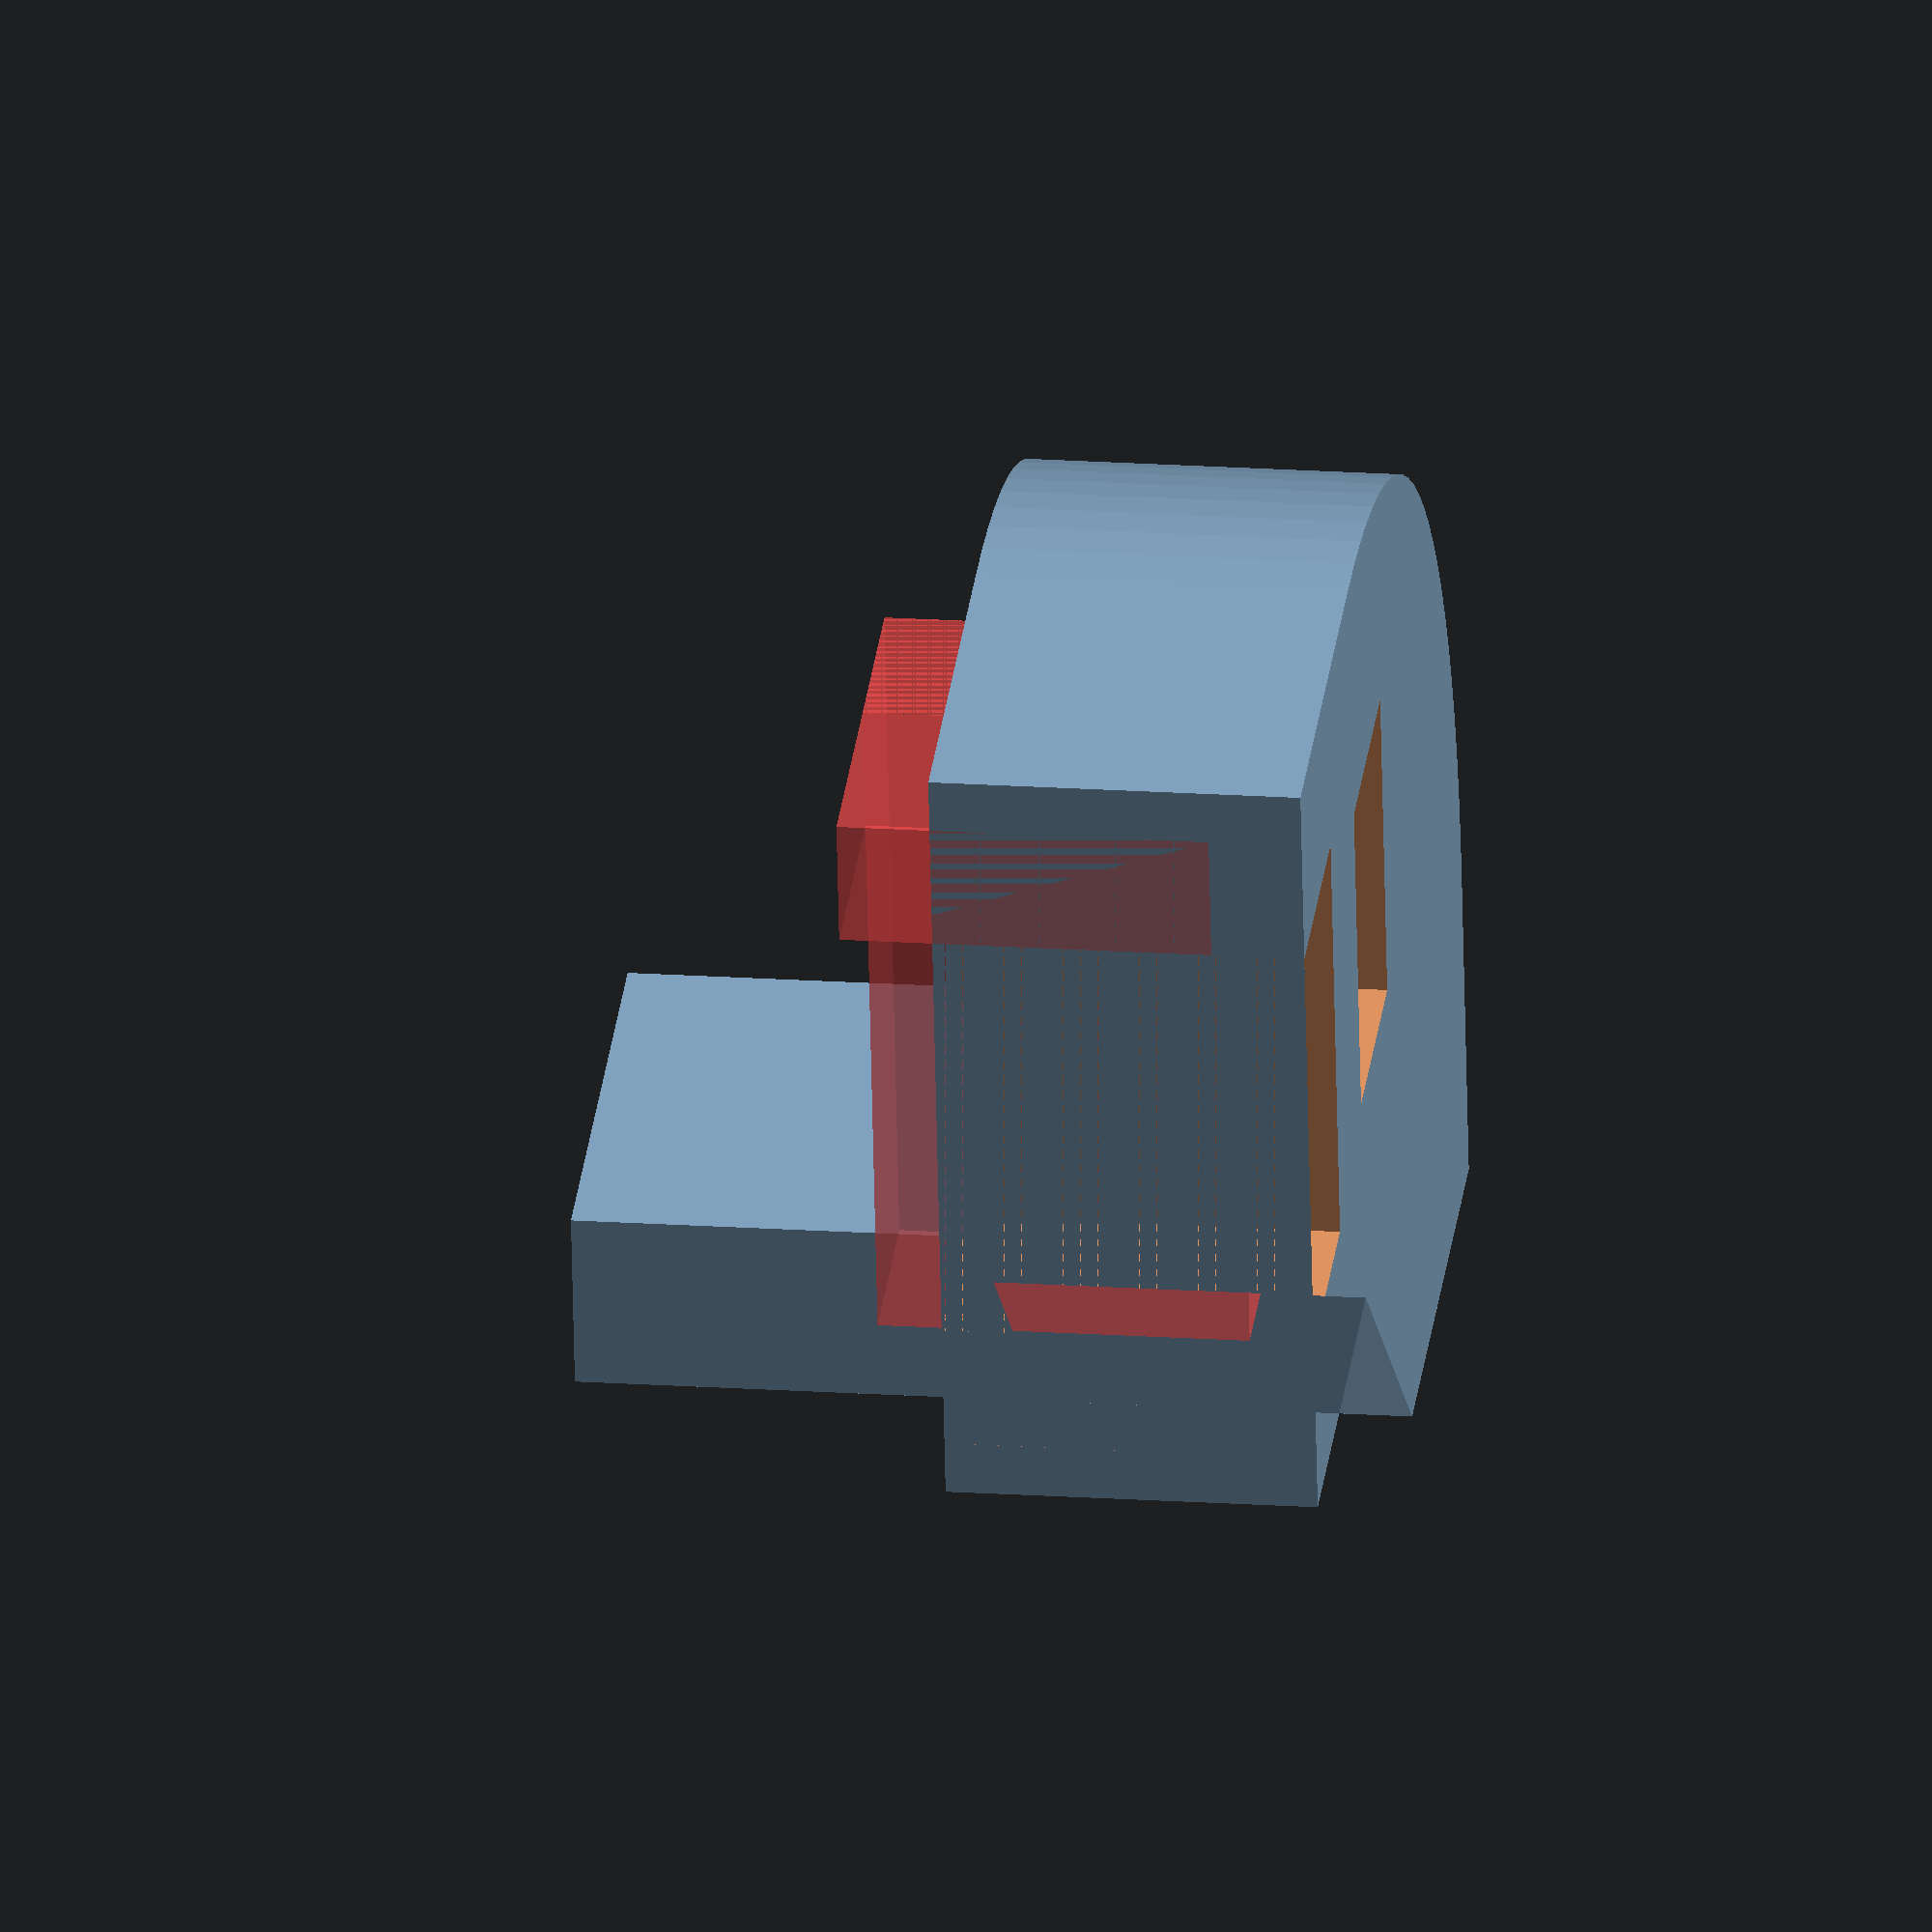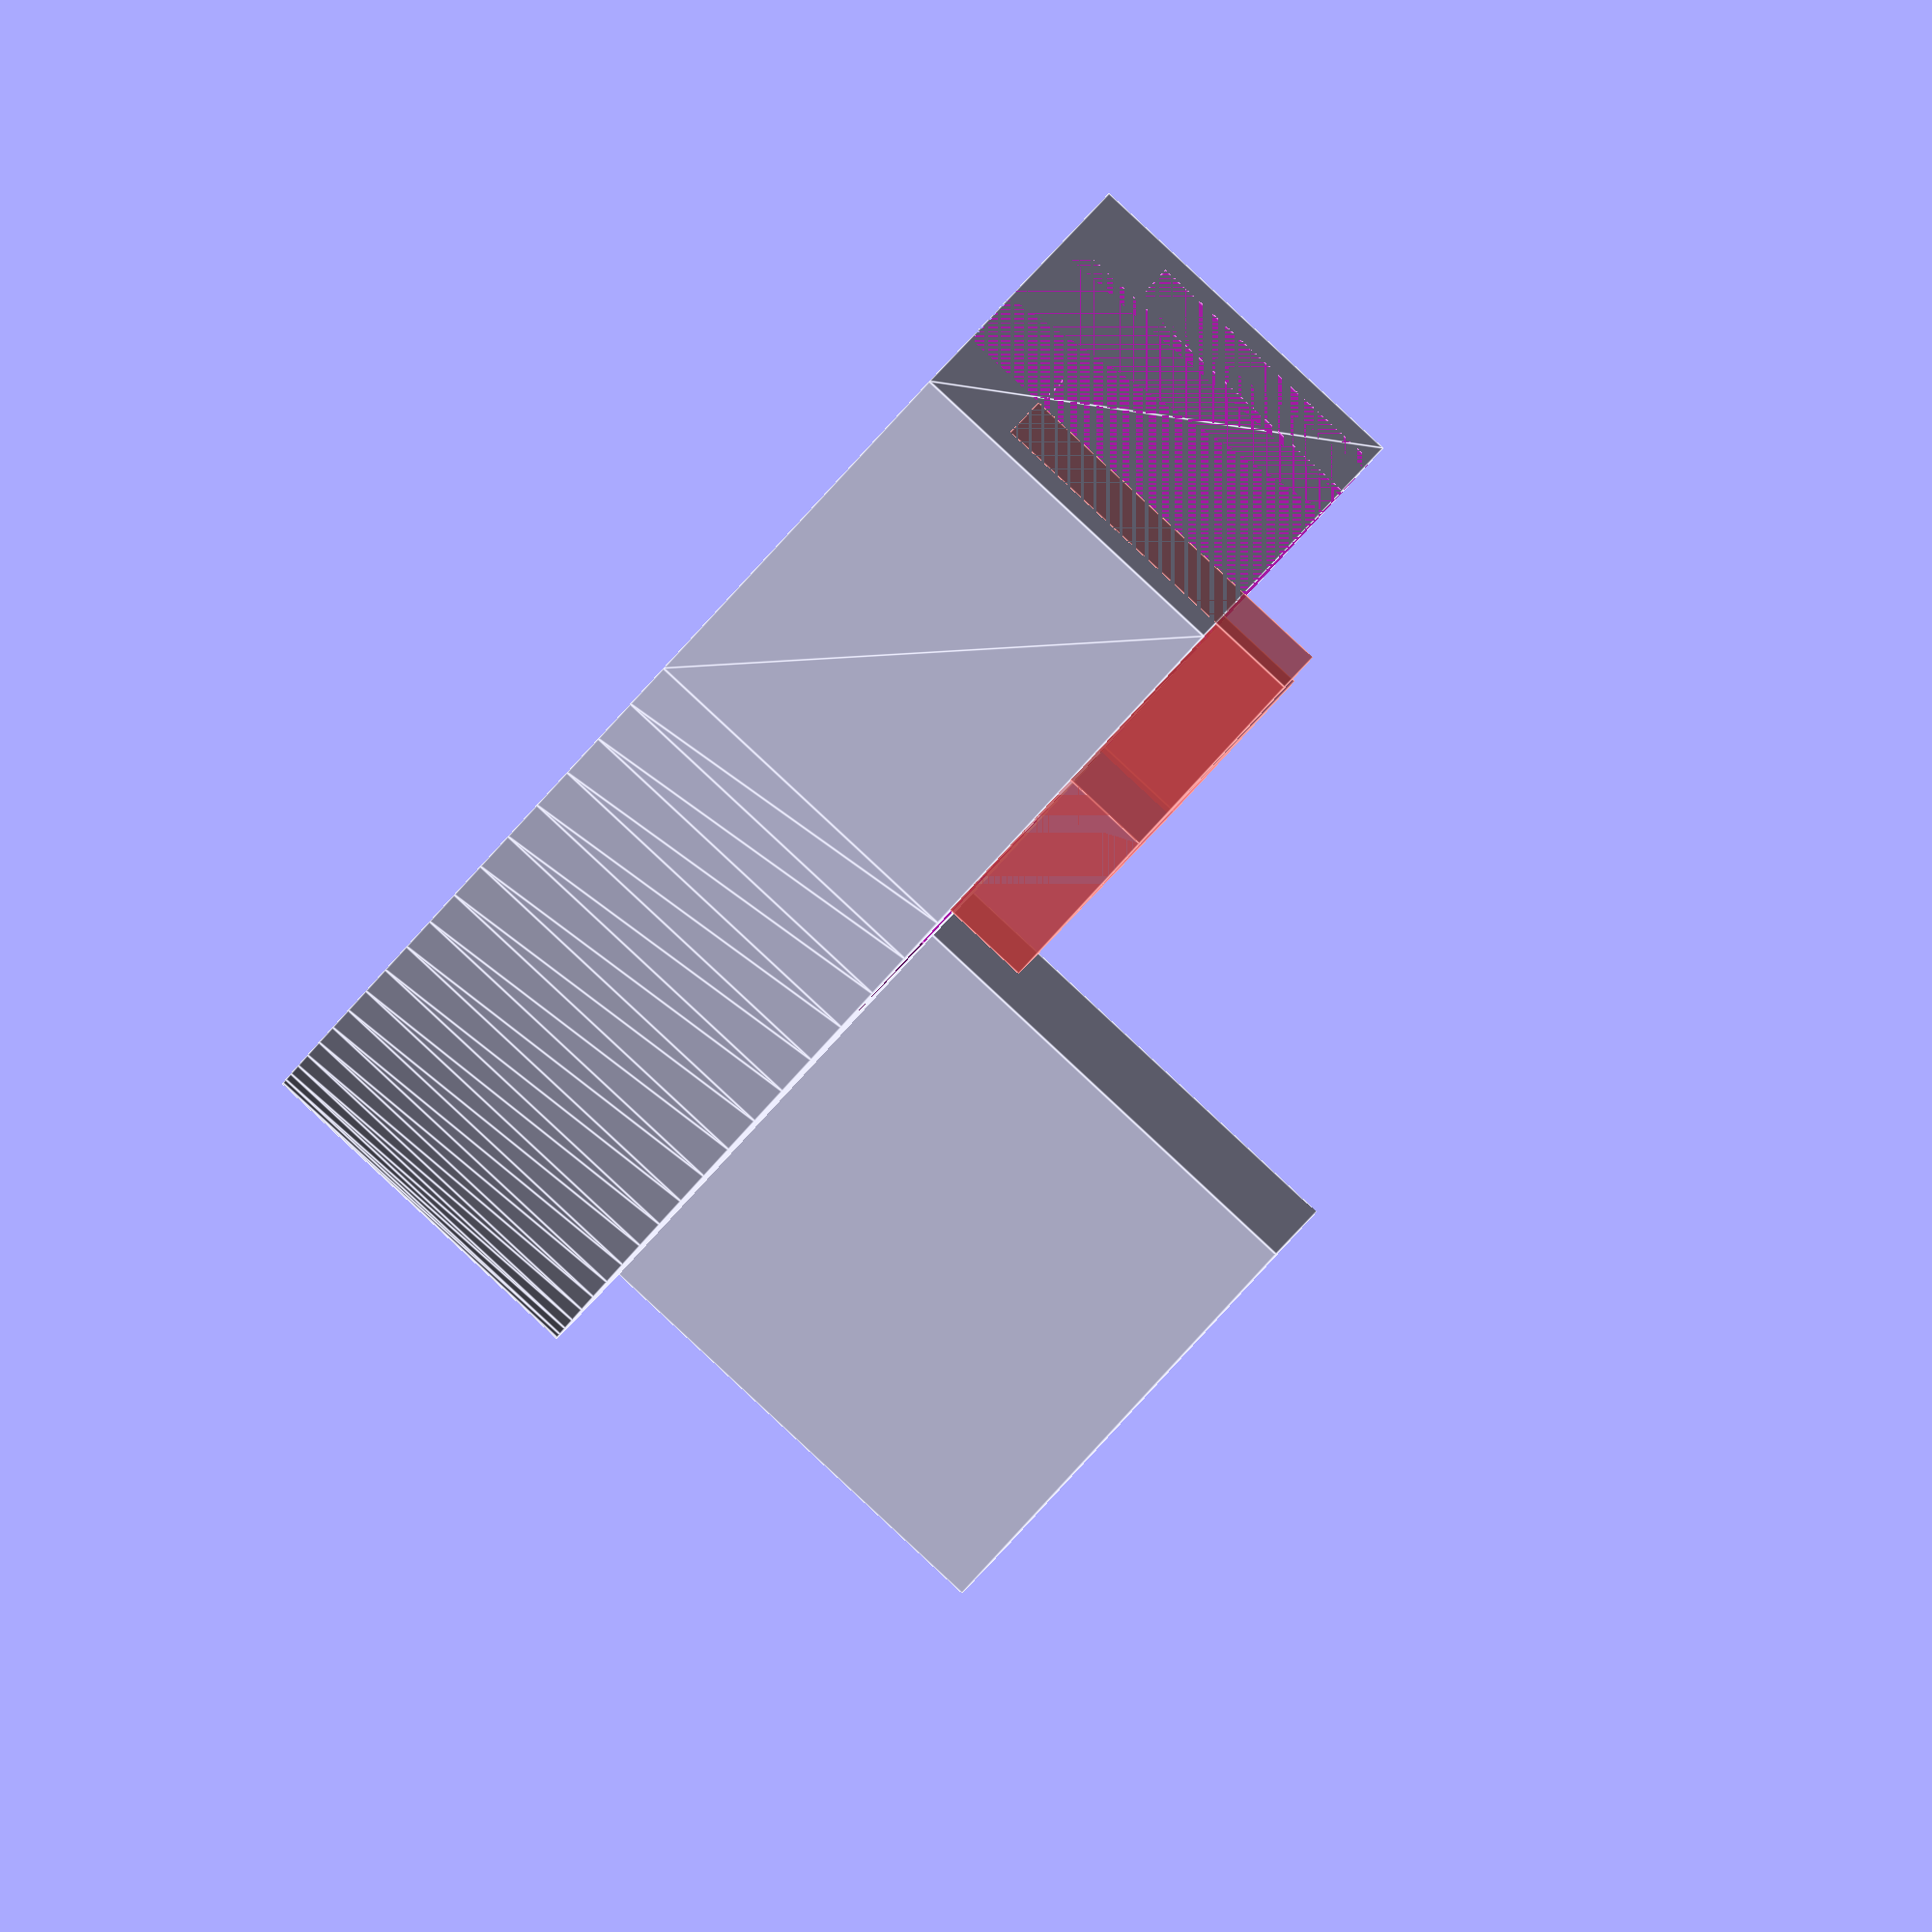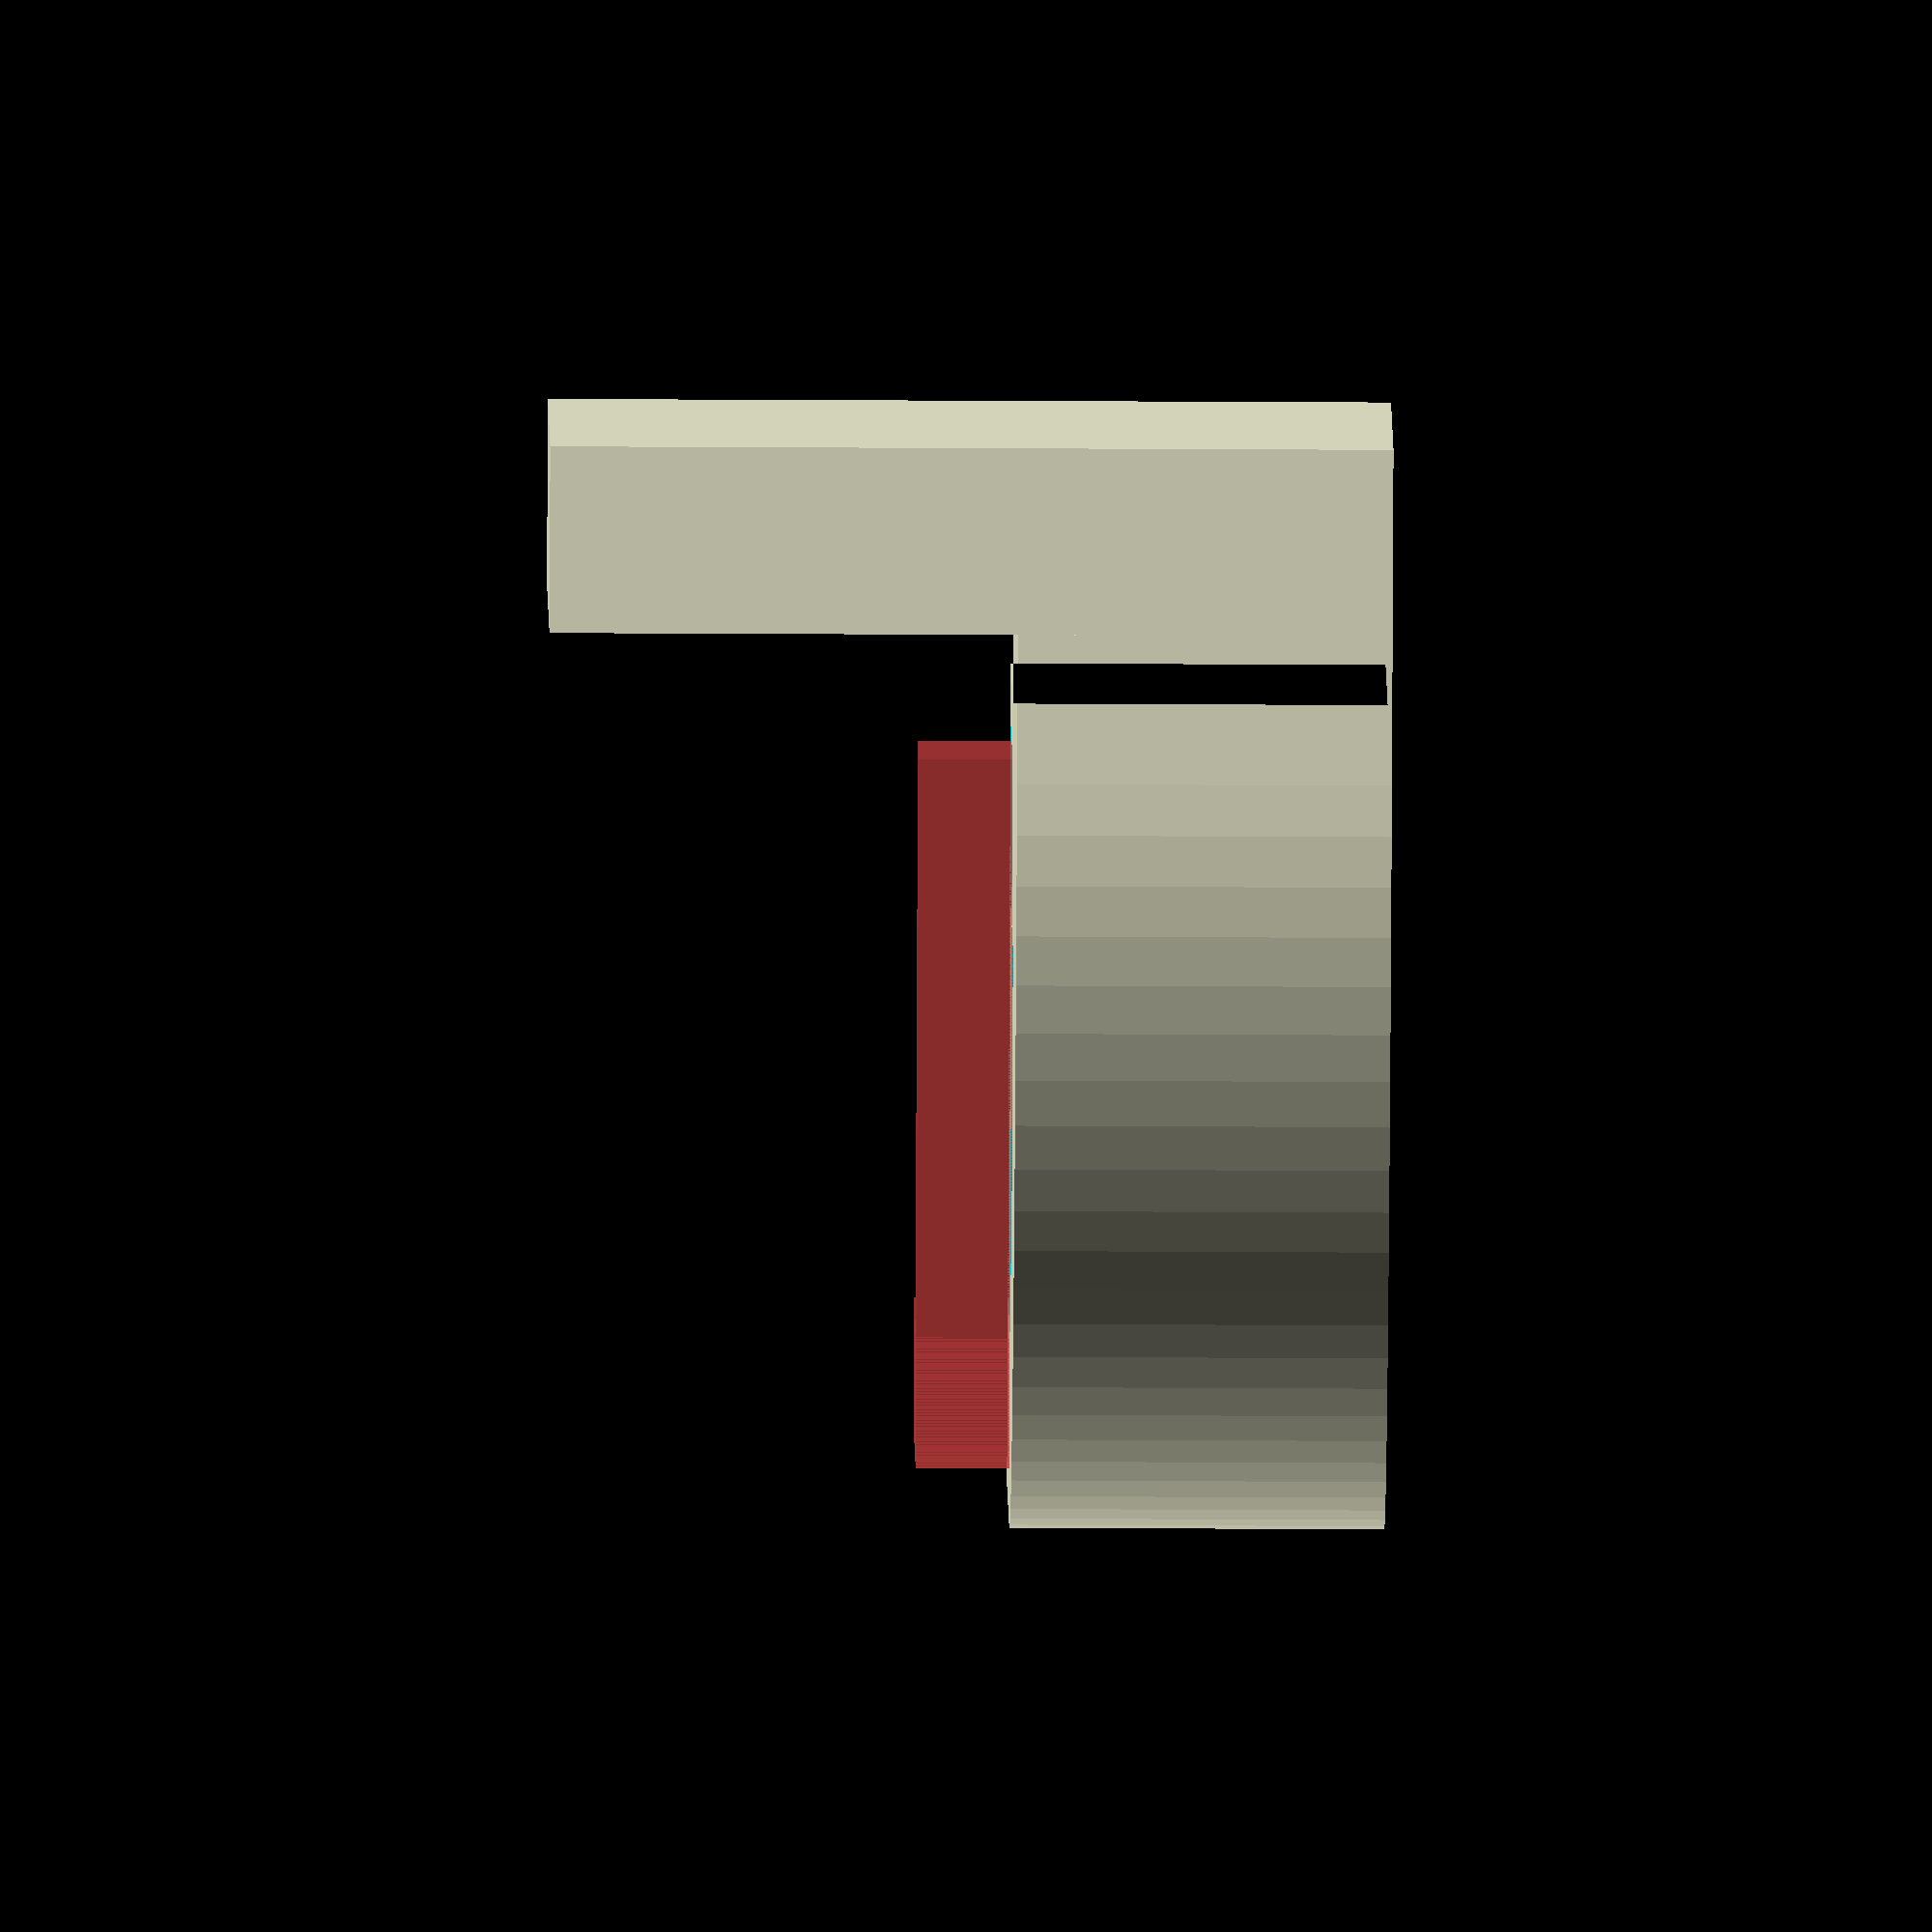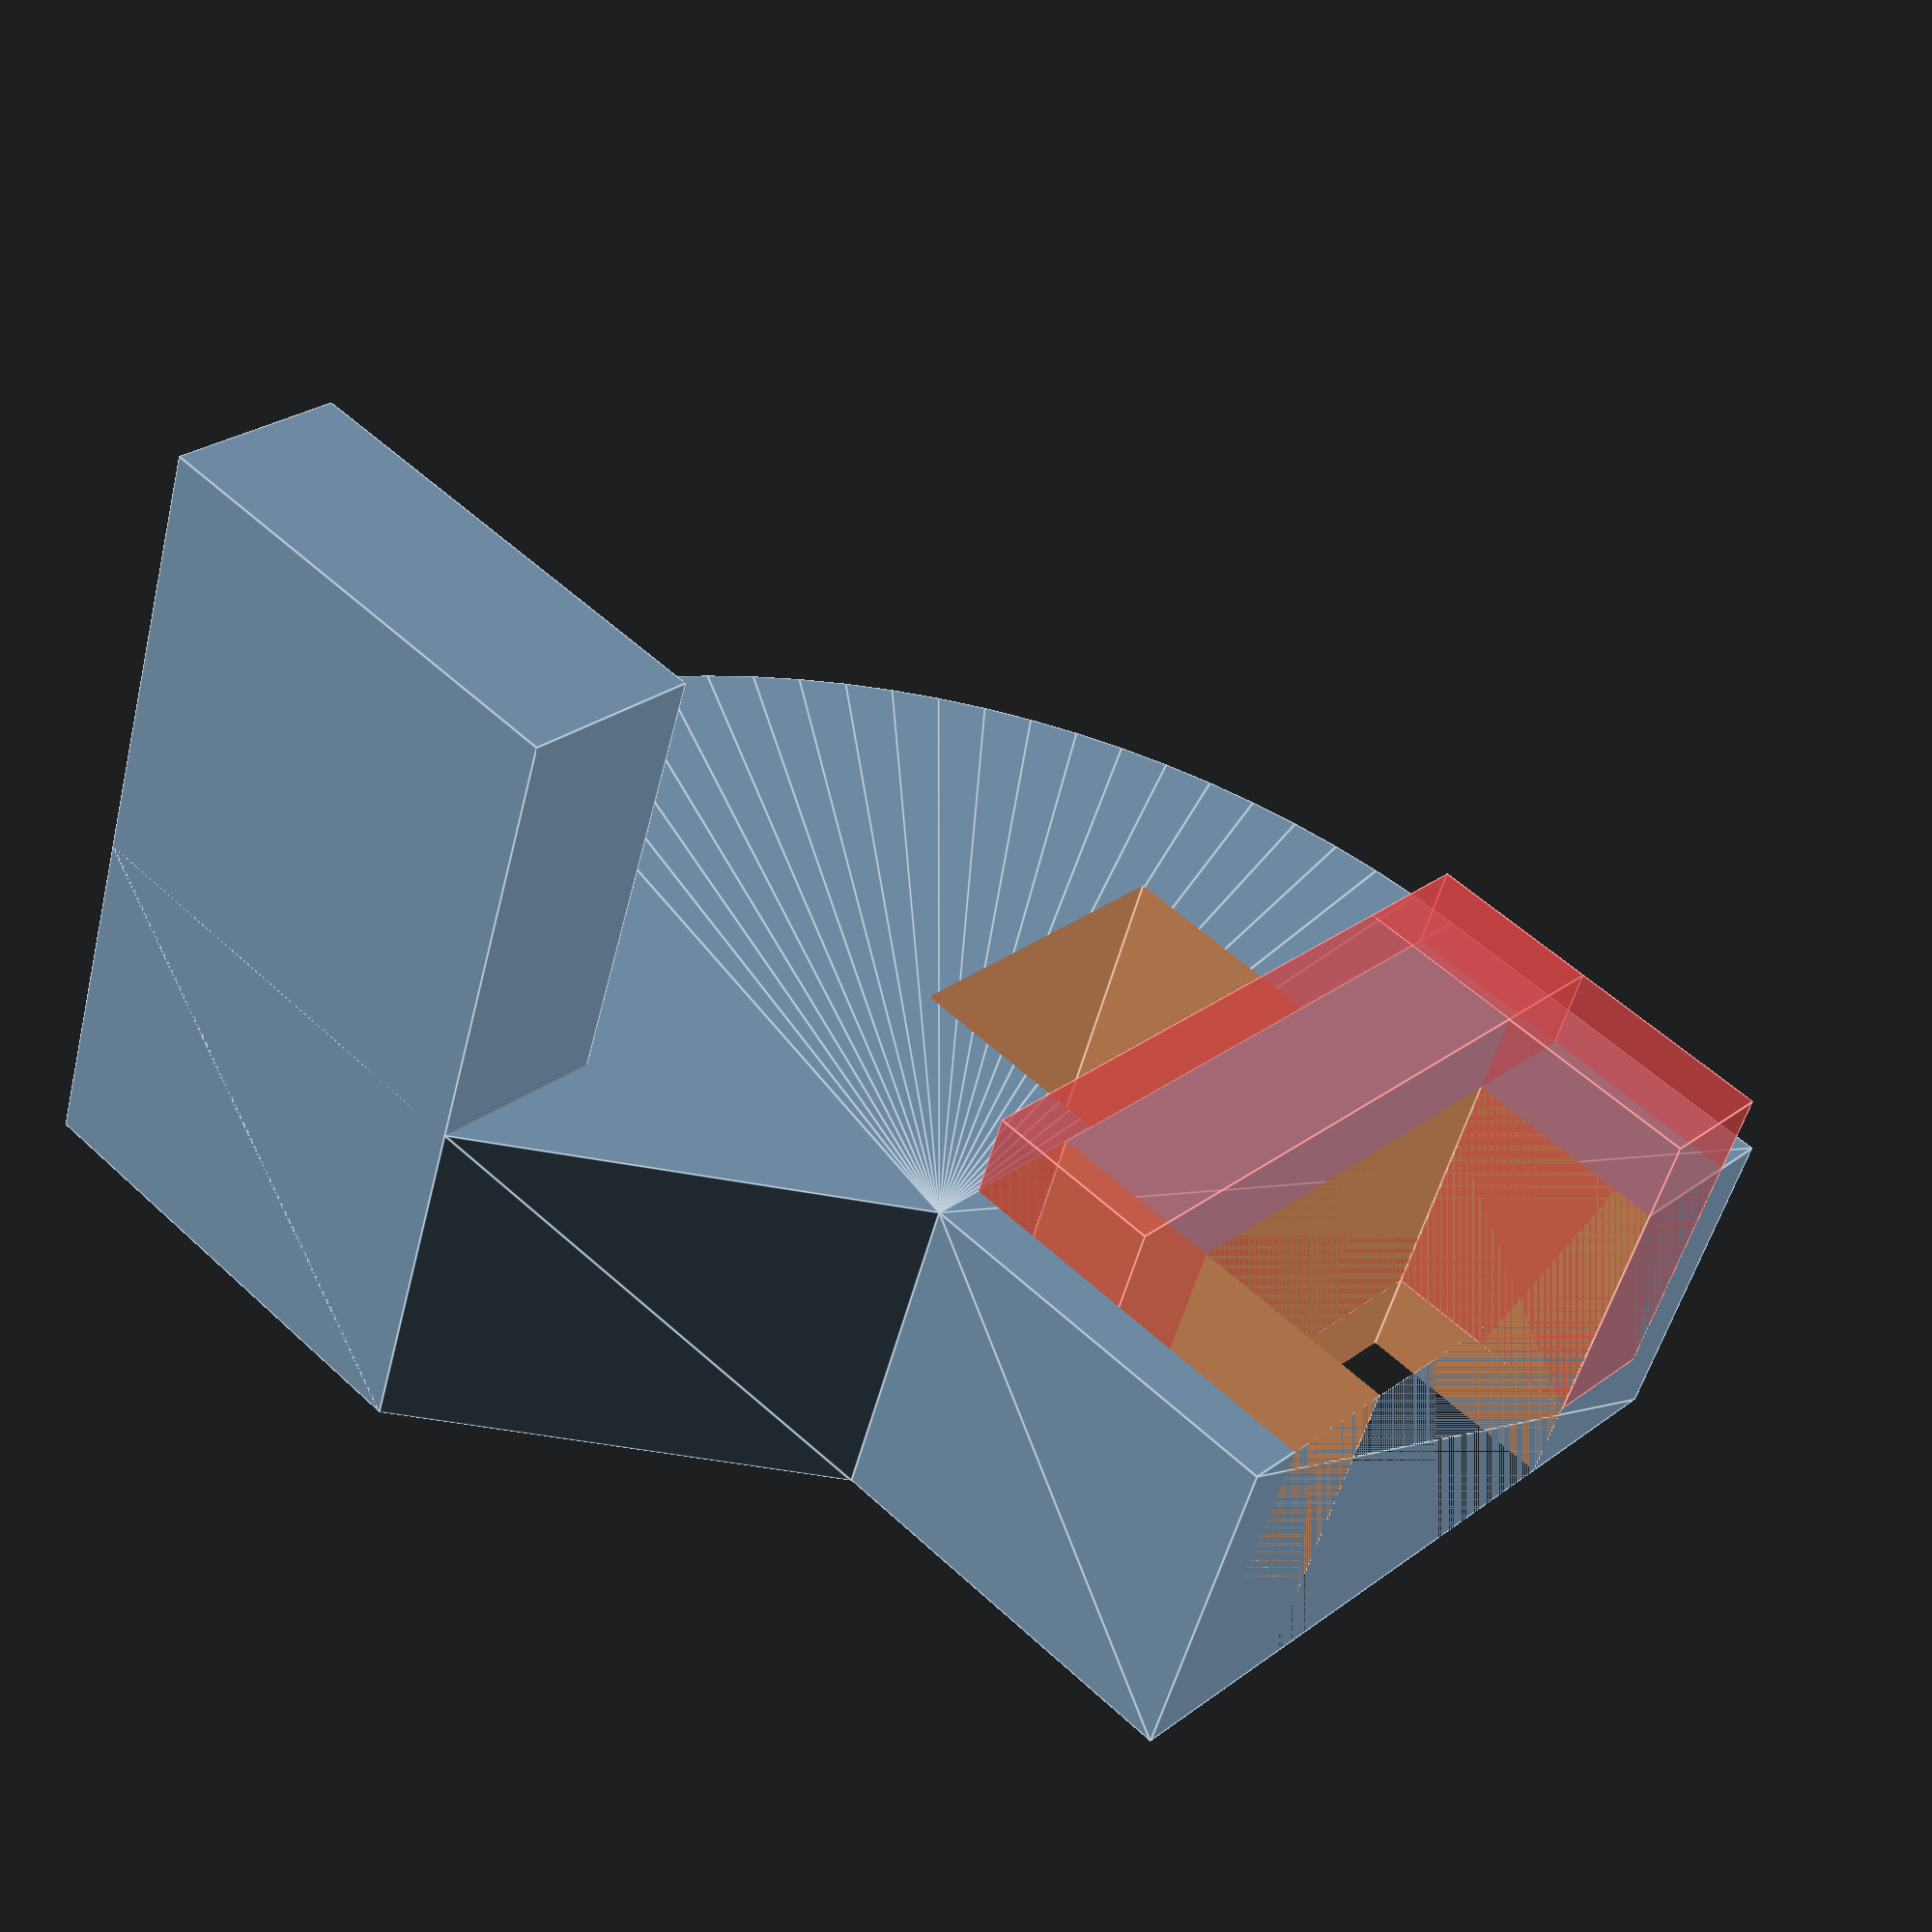
<openscad>
$fn=100;
i=44;
module empileur() {
	#cube([38,10,20]);
	#cube([7,22,20]);
	translate([31,0,0]) cube([7,22,20]);
	translate([11,-12,-50]) cube([18,12,100]);
	translate([7,10,-25]) cube([24,12,50]);
}
module plaque() {
	intersection() {
		translate([i,0])circle(i);
		translate([0,-i])square([i,i]);
	}
	translate([i,-i])difference() {
		square([18,i]);
		translate([0,i])rotate([0,0,-45])
			square([27,15]);
	}
square([44,22]);
}
module pla() {
translate([-3,0,-5])linear_extrude(height = 20)plaque();
translate([44+15-10,-44,-5])cube([10,26,45]);

}


difference() {
pla();
empileur();
}


</openscad>
<views>
elev=339.5 azim=100.2 roll=96.8 proj=o view=wireframe
elev=90.4 azim=251.3 roll=227.1 proj=o view=edges
elev=37.0 azim=312.6 roll=89.6 proj=o view=solid
elev=50.4 azim=132.9 roll=346.2 proj=p view=edges
</views>
